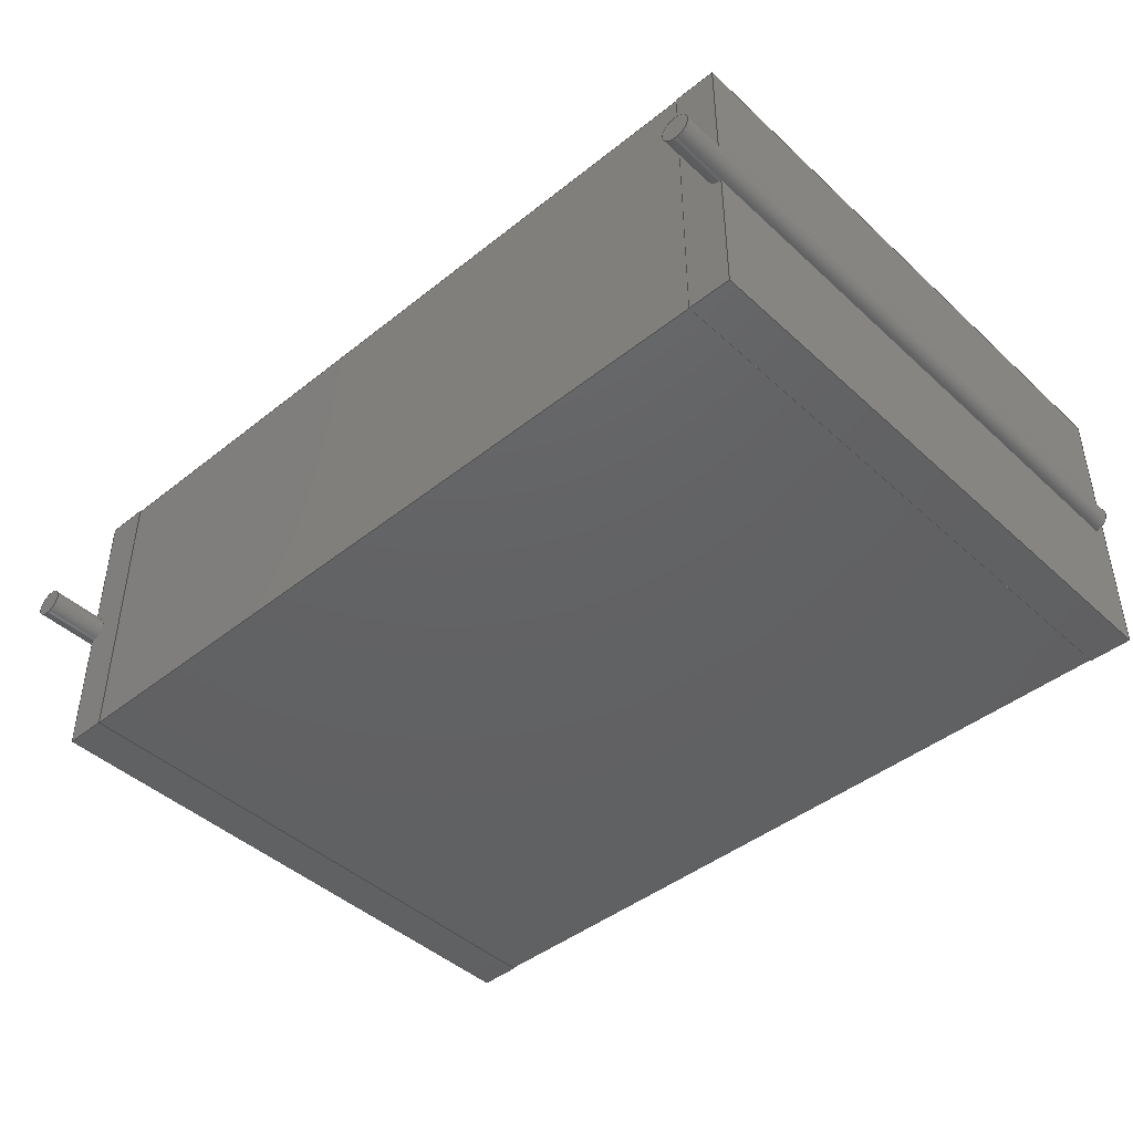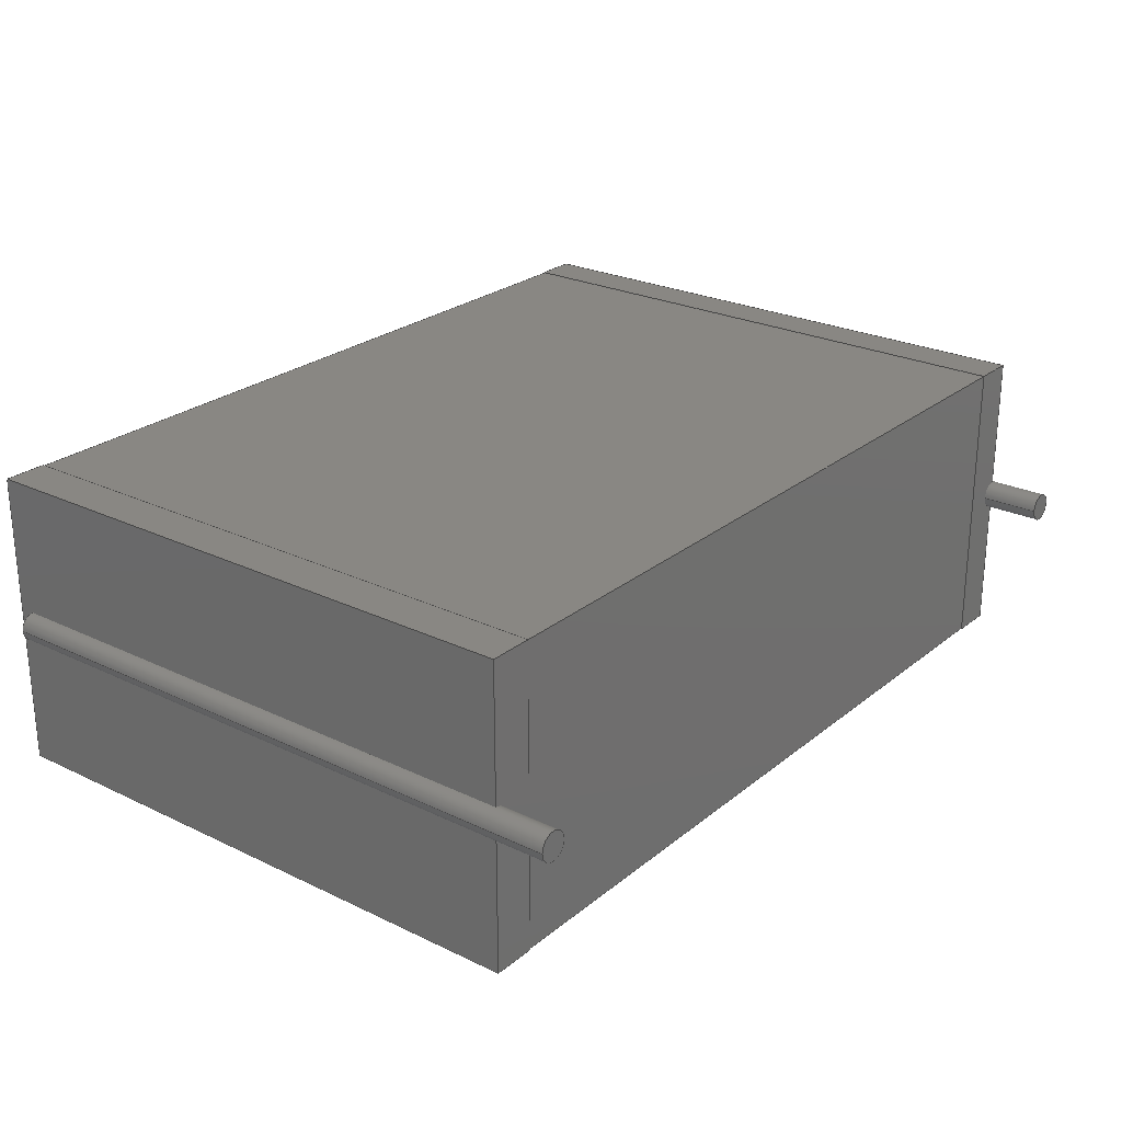
<metadata>
{"format":"step","ext":"step","renderer":"f3d","projection":"perspective","resolution":1024,"background":"white","views":[{"elev":-44.1,"azim":-137.0,"up":"+Y"},{"elev":25.1,"azim":127.9,"up":"+Y"}]}
</metadata>
<code>
ISO-10303-21;
DATA;
#1=APPLICATION_PROTOCOL_DEFINITION('committee draft','automotive_design',1997,#2);
#2=APPLICATION_CONTEXT('core data for automotive mechanical design processes');
#3=SHAPE_DEFINITION_REPRESENTATION(#4,#10);
#4=PRODUCT_DEFINITION_SHAPE('','',#5);
#5=PRODUCT_DEFINITION('design','',#6,#9);
#6=PRODUCT_DEFINITION_FORMATION('','',#7);
#7=PRODUCT('C_Rect_L290mm_W96mm_P2750mm_MKT','C_Rect_L290mm_W96mm_P2750mm_MKT','',(#8));
#8=MECHANICAL_CONTEXT('',#2,'mechanical');
#9=PRODUCT_DEFINITION_CONTEXT('part definition',#2,'design');
#10=ADVANCED_BREP_SHAPE_REPRESENTATION('',(#11,#15),#411);
#11=AXIS2_PLACEMENT_3D('',#12,#13,#14);
#12=CARTESIAN_POINT('',(0,0,0));
#13=DIRECTION('',(0,0,1));
#14=DIRECTION('',(1,0,-0));
#15=MANIFOLD_SOLID_BREP('',#16);
#16=CLOSED_SHELL('',(#17,#31,#70,#100,#124,#131,#144,#180,#190,#197,#215,#229,#243,#253,#282,#301,#314,#340,#349,#370,#396,#405));
#17=ADVANCED_FACE('',(#18),#28,.F.);
#18=FACE_BOUND('',#19,.F.);
#19=EDGE_LOOP('',(#20));
#20=ORIENTED_EDGE('',*,*,#21,.T.);
#21=EDGE_CURVE('',#22,#22,#24,.T.);
#22=VERTEX_POINT('',#23);
#23=CARTESIAN_POINT('',(0.45,0,-1.9));
#24=CIRCLE('',#25,0.45);
#25=AXIS2_PLACEMENT_3D('',#26,#13,#27);
#26=CARTESIAN_POINT('',(0,0,-1.9));
#27=DIRECTION('',(1,0,0));
#28=PLANE('',#29);
#29=AXIS2_PLACEMENT_3D('',#30,#13,#27);
#30=CARTESIAN_POINT('',(-3.553e-15,2.911e-17,-1.9));
#31=ADVANCED_FACE('',(#32),#69,.T.);
#32=FACE_BOUND('',#33,.T.);
#33=EDGE_LOOP('',(#34,#42,#20,#48,#49,#53,#59,#66));
#34=ORIENTED_EDGE('',*,*,#35,.F.);
#35=EDGE_CURVE('',#36,#38,#40,.T.);
#36=VERTEX_POINT('',#37);
#37=CARTESIAN_POINT('',(0.45,0,0));
#38=VERTEX_POINT('',#39);
#39=CARTESIAN_POINT('',(0,0.45,0));
#40=CIRCLE('',#41,0.45);
#41=AXIS2_PLACEMENT_3D('',#12,#13,#27);
#42=ORIENTED_EDGE('',*,*,#43,.T.);
#43=EDGE_CURVE('',#36,#22,#44,.T.);
#44=LINE('',#45,#46);
#45=CARTESIAN_POINT('',(0.45,0,18.5));
#46=VECTOR('',#47,1);
#47=DIRECTION('',(-0,-0,-1));
#48=ORIENTED_EDGE('',*,*,#43,.F.);
#49=ORIENTED_EDGE('',*,*,#50,.F.);
#50=EDGE_CURVE('',#51,#36,#40,.T.);
#51=VERTEX_POINT('',#52);
#52=CARTESIAN_POINT('',(0,-0.45,0));
#53=ORIENTED_EDGE('',*,*,#54,.T.);
#54=EDGE_CURVE('',#51,#55,#57,.T.);
#55=VERTEX_POINT('',#56);
#56=CARTESIAN_POINT('',(0,-0.45,18.5));
#57=LINE('',#56,#58);
#58=VECTOR('',#13,1);
#59=ORIENTED_EDGE('',*,*,#60,.F.);
#60=EDGE_CURVE('',#61,#55,#63,.T.);
#61=VERTEX_POINT('',#62);
#62=CARTESIAN_POINT('',(0,0.45,18.5));
#63=CIRCLE('',#64,0.45);
#64=AXIS2_PLACEMENT_3D('',#65,#13,#27);
#65=CARTESIAN_POINT('',(0,0,18.5));
#66=ORIENTED_EDGE('',*,*,#67,.F.);
#67=EDGE_CURVE('',#38,#61,#68,.T.);
#68=LINE('',#62,#58);
#69=CYLINDRICAL_SURFACE('',#64,0.45);
#70=ADVANCED_FACE('',(#71),#98,.F.);
#71=FACE_BOUND('',#72,.F.);
#72=EDGE_LOOP('',(#73,#80,#86,#91,#96,#34,#49));
#73=ORIENTED_EDGE('',*,*,#74,.F.);
#74=EDGE_CURVE('',#75,#51,#77,.T.);
#75=VERTEX_POINT('',#76);
#76=CARTESIAN_POINT('',(0,-4.8,0));
#77=LINE('',#76,#78);
#78=VECTOR('',#79,1);
#79=DIRECTION('',(0,1,0));
#80=ORIENTED_EDGE('',*,*,#81,.T.);
#81=EDGE_CURVE('',#75,#82,#84,.T.);
#82=VERTEX_POINT('',#83);
#83=CARTESIAN_POINT('',(1.375,-4.8,0));
#84=LINE('',#76,#85);
#85=VECTOR('',#27,1);
#86=ORIENTED_EDGE('',*,*,#87,.T.);
#87=EDGE_CURVE('',#82,#88,#90,.T.);
#88=VERTEX_POINT('',#89);
#89=CARTESIAN_POINT('',(1.375,4.8,0));
#90=LINE('',#83,#78);
#91=ORIENTED_EDGE('',*,*,#92,.F.);
#92=EDGE_CURVE('',#93,#88,#95,.T.);
#93=VERTEX_POINT('',#94);
#94=CARTESIAN_POINT('',(0,4.8,0));
#95=LINE('',#94,#85);
#96=ORIENTED_EDGE('',*,*,#97,.F.);
#97=EDGE_CURVE('',#38,#93,#77,.T.);
#98=PLANE('',#99);
#99=AXIS2_PLACEMENT_3D('',#76,#13,#27);
#100=ADVANCED_FACE('',(#101),#122,.F.);
#101=FACE_BOUND('',#102,.F.);
#102=EDGE_LOOP('',(#103,#110,#113,#53,#114,#66,#118,#119));
#103=ORIENTED_EDGE('',*,*,#104,.F.);
#104=EDGE_CURVE('',#105,#107,#109,.T.);
#105=VERTEX_POINT('',#106);
#106=CARTESIAN_POINT('',(0,-4.8,19));
#107=VERTEX_POINT('',#108);
#108=CARTESIAN_POINT('',(0,4.8,19));
#109=LINE('',#106,#78);
#110=ORIENTED_EDGE('',*,*,#111,.F.);
#111=EDGE_CURVE('',#75,#105,#112,.T.);
#112=LINE('',#76,#58);
#113=ORIENTED_EDGE('',*,*,#74,.T.);
#114=ORIENTED_EDGE('',*,*,#115,.T.);
#115=EDGE_CURVE('',#55,#61,#116,.T.);
#116=LINE('',#117,#78);
#117=CARTESIAN_POINT('',(0,-2.4,18.5));
#118=ORIENTED_EDGE('',*,*,#97,.T.);
#119=ORIENTED_EDGE('',*,*,#120,.T.);
#120=EDGE_CURVE('',#93,#107,#121,.T.);
#121=LINE('',#94,#58);
#122=PLANE('',#123);
#123=AXIS2_PLACEMENT_3D('',#76,#27,#13);
#124=ADVANCED_FACE('',(#125),#128,.T.);
#125=FACE_BOUND('',#126,.T.);
#126=EDGE_LOOP('',(#114,#127));
#127=ORIENTED_EDGE('',*,*,#60,.T.);
#128=PLANE('',#129);
#129=AXIS2_PLACEMENT_3D('',#130,#13,#27);
#130=CARTESIAN_POINT('',(-3.553e-15,2.911e-17,18.5));
#131=ADVANCED_FACE('',(#132),#142,.T.);
#132=FACE_BOUND('',#133,.T.);
#133=EDGE_LOOP('',(#91,#119,#134,#139));
#134=ORIENTED_EDGE('',*,*,#135,.T.);
#135=EDGE_CURVE('',#107,#136,#138,.T.);
#136=VERTEX_POINT('',#137);
#137=CARTESIAN_POINT('',(1.375,4.8,19));
#138=LINE('',#108,#85);
#139=ORIENTED_EDGE('',*,*,#140,.F.);
#140=EDGE_CURVE('',#88,#136,#141,.T.);
#141=LINE('',#89,#58);
#142=PLANE('',#143);
#143=AXIS2_PLACEMENT_3D('',#94,#79,#13);
#144=ADVANCED_FACE('',(#145,#156),#178,.T.);
#145=FACE_BOUND('',#146,.T.);
#146=EDGE_LOOP('',(#147,#86,#152,#153));
#147=ORIENTED_EDGE('',*,*,#148,.F.);
#148=EDGE_CURVE('',#82,#149,#151,.T.);
#149=VERTEX_POINT('',#150);
#150=CARTESIAN_POINT('',(1.375,-4.8,19));
#151=LINE('',#83,#58);
#152=ORIENTED_EDGE('',*,*,#140,.T.);
#153=ORIENTED_EDGE('',*,*,#154,.F.);
#154=EDGE_CURVE('',#149,#136,#155,.T.);
#155=LINE('',#150,#78);
#156=FACE_BOUND('',#157,.T.);
#157=EDGE_LOOP('',(#158,#165,#170,#175));
#158=ORIENTED_EDGE('',*,*,#159,.T.);
#159=EDGE_CURVE('',#160,#162,#164,.T.);
#160=VERTEX_POINT('',#161);
#161=CARTESIAN_POINT('',(1.375,-4.78,0.02));
#162=VERTEX_POINT('',#163);
#163=CARTESIAN_POINT('',(1.375,-4.78,18.98));
#164=LINE('',#161,#58);
#165=ORIENTED_EDGE('',*,*,#166,.T.);
#166=EDGE_CURVE('',#162,#167,#169,.T.);
#167=VERTEX_POINT('',#168);
#168=CARTESIAN_POINT('',(1.375,4.78,18.98));
#169=LINE('',#163,#78);
#170=ORIENTED_EDGE('',*,*,#171,.F.);
#171=EDGE_CURVE('',#172,#167,#174,.T.);
#172=VERTEX_POINT('',#173);
#173=CARTESIAN_POINT('',(1.375,4.78,0.02));
#174=LINE('',#173,#58);
#175=ORIENTED_EDGE('',*,*,#176,.F.);
#176=EDGE_CURVE('',#160,#172,#177,.T.);
#177=LINE('',#161,#78);
#178=PLANE('',#179);
#179=AXIS2_PLACEMENT_3D('',#83,#27,#13);
#180=ADVANCED_FACE('',(#181),#188,.F.);
#181=FACE_BOUND('',#182,.F.);
#182=EDGE_LOOP('',(#183,#184,#185,#147));
#183=ORIENTED_EDGE('',*,*,#81,.F.);
#184=ORIENTED_EDGE('',*,*,#111,.T.);
#185=ORIENTED_EDGE('',*,*,#186,.T.);
#186=EDGE_CURVE('',#105,#149,#187,.T.);
#187=LINE('',#106,#85);
#188=PLANE('',#189);
#189=AXIS2_PLACEMENT_3D('',#76,#79,#13);
#190=ADVANCED_FACE('',(#191),#195,.T.);
#191=FACE_BOUND('',#192,.T.);
#192=EDGE_LOOP('',(#103,#185,#193,#194));
#193=ORIENTED_EDGE('',*,*,#154,.T.);
#194=ORIENTED_EDGE('',*,*,#135,.F.);
#195=PLANE('',#196);
#196=AXIS2_PLACEMENT_3D('',#106,#13,#27);
#197=ADVANCED_FACE('',(#198),#213,.F.);
#198=FACE_BOUND('',#199,.F.);
#199=EDGE_LOOP('',(#200,#158,#205,#210));
#200=ORIENTED_EDGE('',*,*,#201,.F.);
#201=EDGE_CURVE('',#160,#202,#204,.T.);
#202=VERTEX_POINT('',#203);
#203=CARTESIAN_POINT('',(26.12,-4.78,0.02));
#204=LINE('',#161,#85);
#205=ORIENTED_EDGE('',*,*,#206,.T.);
#206=EDGE_CURVE('',#162,#207,#209,.T.);
#207=VERTEX_POINT('',#208);
#208=CARTESIAN_POINT('',(26.12,-4.78,18.98));
#209=LINE('',#163,#85);
#210=ORIENTED_EDGE('',*,*,#211,.F.);
#211=EDGE_CURVE('',#202,#207,#212,.T.);
#212=LINE('',#203,#58);
#213=PLANE('',#214);
#214=AXIS2_PLACEMENT_3D('',#161,#79,#13);
#215=ADVANCED_FACE('',(#216),#227,.F.);
#216=FACE_BOUND('',#217,.F.);
#217=EDGE_LOOP('',(#175,#218,#219,#224));
#218=ORIENTED_EDGE('',*,*,#201,.T.);
#219=ORIENTED_EDGE('',*,*,#220,.T.);
#220=EDGE_CURVE('',#202,#221,#223,.T.);
#221=VERTEX_POINT('',#222);
#222=CARTESIAN_POINT('',(26.12,4.78,0.02));
#223=LINE('',#203,#78);
#224=ORIENTED_EDGE('',*,*,#225,.F.);
#225=EDGE_CURVE('',#172,#221,#226,.T.);
#226=LINE('',#173,#85);
#227=PLANE('',#228);
#228=AXIS2_PLACEMENT_3D('',#161,#13,#27);
#229=ADVANCED_FACE('',(#230),#241,.T.);
#230=FACE_BOUND('',#231,.T.);
#231=EDGE_LOOP('',(#224,#232,#233,#238));
#232=ORIENTED_EDGE('',*,*,#171,.T.);
#233=ORIENTED_EDGE('',*,*,#234,.T.);
#234=EDGE_CURVE('',#167,#235,#237,.T.);
#235=VERTEX_POINT('',#236);
#236=CARTESIAN_POINT('',(26.12,4.78,18.98));
#237=LINE('',#168,#85);
#238=ORIENTED_EDGE('',*,*,#239,.F.);
#239=EDGE_CURVE('',#221,#235,#240,.T.);
#240=LINE('',#222,#58);
#241=PLANE('',#242);
#242=AXIS2_PLACEMENT_3D('',#173,#79,#13);
#243=ADVANCED_FACE('',(#244),#251,.T.);
#244=FACE_BOUND('',#245,.T.);
#245=EDGE_LOOP('',(#246,#205,#247,#250));
#246=ORIENTED_EDGE('',*,*,#166,.F.);
#247=ORIENTED_EDGE('',*,*,#248,.T.);
#248=EDGE_CURVE('',#207,#235,#249,.T.);
#249=LINE('',#208,#78);
#250=ORIENTED_EDGE('',*,*,#234,.F.);
#251=PLANE('',#252);
#252=AXIS2_PLACEMENT_3D('',#163,#13,#27);
#253=ADVANCED_FACE('',(#254,#276),#280,.F.);
#254=FACE_BOUND('',#255,.F.);
#255=EDGE_LOOP('',(#256,#263,#268,#273));
#256=ORIENTED_EDGE('',*,*,#257,.F.);
#257=EDGE_CURVE('',#258,#260,#262,.T.);
#258=VERTEX_POINT('',#259);
#259=CARTESIAN_POINT('',(26.12,-4.8,0));
#260=VERTEX_POINT('',#261);
#261=CARTESIAN_POINT('',(26.12,-4.8,19));
#262=LINE('',#259,#58);
#263=ORIENTED_EDGE('',*,*,#264,.T.);
#264=EDGE_CURVE('',#258,#265,#267,.T.);
#265=VERTEX_POINT('',#266);
#266=CARTESIAN_POINT('',(26.12,4.8,0));
#267=LINE('',#259,#78);
#268=ORIENTED_EDGE('',*,*,#269,.T.);
#269=EDGE_CURVE('',#265,#270,#272,.T.);
#270=VERTEX_POINT('',#271);
#271=CARTESIAN_POINT('',(26.12,4.8,19));
#272=LINE('',#266,#58);
#273=ORIENTED_EDGE('',*,*,#274,.F.);
#274=EDGE_CURVE('',#260,#270,#275,.T.);
#275=LINE('',#261,#78);
#276=FACE_BOUND('',#277,.F.);
#277=EDGE_LOOP('',(#278,#247,#238,#279));
#278=ORIENTED_EDGE('',*,*,#211,.T.);
#279=ORIENTED_EDGE('',*,*,#220,.F.);
#280=PLANE('',#281);
#281=AXIS2_PLACEMENT_3D('',#259,#27,#13);
#282=ADVANCED_FACE('',(#283),#299,.F.);
#283=FACE_BOUND('',#284,.F.);
#284=EDGE_LOOP('',(#285,#290,#291,#296));
#285=ORIENTED_EDGE('',*,*,#286,.F.);
#286=EDGE_CURVE('',#258,#287,#289,.T.);
#287=VERTEX_POINT('',#288);
#288=CARTESIAN_POINT('',(27.5,-4.8,0));
#289=LINE('',#259,#85);
#290=ORIENTED_EDGE('',*,*,#257,.T.);
#291=ORIENTED_EDGE('',*,*,#292,.T.);
#292=EDGE_CURVE('',#260,#293,#295,.T.);
#293=VERTEX_POINT('',#294);
#294=CARTESIAN_POINT('',(27.5,-4.8,19));
#295=LINE('',#261,#85);
#296=ORIENTED_EDGE('',*,*,#297,.F.);
#297=EDGE_CURVE('',#287,#293,#298,.T.);
#298=LINE('',#288,#58);
#299=PLANE('',#300);
#300=AXIS2_PLACEMENT_3D('',#259,#79,#13);
#301=ADVANCED_FACE('',(#302),#312,.T.);
#302=FACE_BOUND('',#303,.T.);
#303=EDGE_LOOP('',(#273,#291,#304,#309));
#304=ORIENTED_EDGE('',*,*,#305,.T.);
#305=EDGE_CURVE('',#293,#306,#308,.T.);
#306=VERTEX_POINT('',#307);
#307=CARTESIAN_POINT('',(27.5,4.8,19));
#308=LINE('',#294,#78);
#309=ORIENTED_EDGE('',*,*,#310,.F.);
#310=EDGE_CURVE('',#270,#306,#311,.T.);
#311=LINE('',#271,#85);
#312=PLANE('',#313);
#313=AXIS2_PLACEMENT_3D('',#261,#13,#27);
#314=ADVANCED_FACE('',(#315),#338,.F.);
#315=FACE_BOUND('',#316,.F.);
#316=EDGE_LOOP('',(#317,#322,#323,#324,#329,#336));
#317=ORIENTED_EDGE('',*,*,#318,.F.);
#318=EDGE_CURVE('',#265,#319,#321,.T.);
#319=VERTEX_POINT('',#320);
#320=CARTESIAN_POINT('',(27.5,4.8,0));
#321=LINE('',#266,#85);
#322=ORIENTED_EDGE('',*,*,#264,.F.);
#323=ORIENTED_EDGE('',*,*,#286,.T.);
#324=ORIENTED_EDGE('',*,*,#325,.T.);
#325=EDGE_CURVE('',#287,#326,#328,.T.);
#326=VERTEX_POINT('',#327);
#327=CARTESIAN_POINT('',(27.5,-0.45,0));
#328=LINE('',#288,#78);
#329=ORIENTED_EDGE('',*,*,#330,.F.);
#330=EDGE_CURVE('',#331,#326,#333,.T.);
#331=VERTEX_POINT('',#332);
#332=CARTESIAN_POINT('',(27.5,0.45,0));
#333=CIRCLE('',#334,0.45);
#334=AXIS2_PLACEMENT_3D('',#335,#13,#27);
#335=CARTESIAN_POINT('',(27.5,0,0));
#336=ORIENTED_EDGE('',*,*,#337,.T.);
#337=EDGE_CURVE('',#331,#319,#328,.T.);
#338=PLANE('',#339);
#339=AXIS2_PLACEMENT_3D('',#259,#13,#27);
#340=ADVANCED_FACE('',(#341),#347,.T.);
#341=FACE_BOUND('',#342,.T.);
#342=EDGE_LOOP('',(#317,#268,#343,#344));
#343=ORIENTED_EDGE('',*,*,#310,.T.);
#344=ORIENTED_EDGE('',*,*,#345,.F.);
#345=EDGE_CURVE('',#319,#306,#346,.T.);
#346=LINE('',#320,#58);
#347=PLANE('',#348);
#348=AXIS2_PLACEMENT_3D('',#266,#79,#13);
#349=ADVANCED_FACE('',(#350),#368,.T.);
#350=FACE_BOUND('',#351,.T.);
#351=EDGE_LOOP('',(#352,#296,#324,#353,#358,#364,#336,#367));
#352=ORIENTED_EDGE('',*,*,#305,.F.);
#353=ORIENTED_EDGE('',*,*,#354,.T.);
#354=EDGE_CURVE('',#326,#355,#357,.T.);
#355=VERTEX_POINT('',#356);
#356=CARTESIAN_POINT('',(27.5,-0.45,18.5));
#357=LINE('',#356,#58);
#358=ORIENTED_EDGE('',*,*,#359,.T.);
#359=EDGE_CURVE('',#355,#360,#362,.T.);
#360=VERTEX_POINT('',#361);
#361=CARTESIAN_POINT('',(27.5,0.45,18.5));
#362=LINE('',#363,#78);
#363=CARTESIAN_POINT('',(27.5,-2.4,18.5));
#364=ORIENTED_EDGE('',*,*,#365,.F.);
#365=EDGE_CURVE('',#331,#360,#366,.T.);
#366=LINE('',#361,#58);
#367=ORIENTED_EDGE('',*,*,#345,.T.);
#368=PLANE('',#369);
#369=AXIS2_PLACEMENT_3D('',#288,#27,#13);
#370=ADVANCED_FACE('',(#371),#395,.T.);
#371=FACE_BOUND('',#372,.T.);
#372=EDGE_LOOP('',(#373,#380,#385,#390,#391,#393,#329,#394));
#373=ORIENTED_EDGE('',*,*,#374,.F.);
#374=EDGE_CURVE('',#375,#360,#377,.T.);
#375=VERTEX_POINT('',#376);
#376=CARTESIAN_POINT('',(27.95,0,18.5));
#377=CIRCLE('',#378,0.45);
#378=AXIS2_PLACEMENT_3D('',#379,#13,#27);
#379=CARTESIAN_POINT('',(27.5,0,18.5));
#380=ORIENTED_EDGE('',*,*,#381,.T.);
#381=EDGE_CURVE('',#375,#382,#384,.T.);
#382=VERTEX_POINT('',#383);
#383=CARTESIAN_POINT('',(27.95,0,-1.9));
#384=LINE('',#376,#46);
#385=ORIENTED_EDGE('',*,*,#386,.T.);
#386=EDGE_CURVE('',#382,#382,#387,.T.);
#387=CIRCLE('',#388,0.45);
#388=AXIS2_PLACEMENT_3D('',#389,#13,#27);
#389=CARTESIAN_POINT('',(27.5,0,-1.9));
#390=ORIENTED_EDGE('',*,*,#381,.F.);
#391=ORIENTED_EDGE('',*,*,#392,.F.);
#392=EDGE_CURVE('',#355,#375,#377,.T.);
#393=ORIENTED_EDGE('',*,*,#354,.F.);
#394=ORIENTED_EDGE('',*,*,#365,.T.);
#395=CYLINDRICAL_SURFACE('',#378,0.45);
#396=ADVANCED_FACE('',(#397),#402,.T.);
#397=FACE_BOUND('',#398,.T.);
#398=EDGE_LOOP('',(#399,#400,#401));
#399=ORIENTED_EDGE('',*,*,#392,.T.);
#400=ORIENTED_EDGE('',*,*,#374,.T.);
#401=ORIENTED_EDGE('',*,*,#359,.F.);
#402=PLANE('',#403);
#403=AXIS2_PLACEMENT_3D('',#404,#13,#27);
#404=CARTESIAN_POINT('',(27.5,2.911e-17,18.5));
#405=ADVANCED_FACE('',(#406),#408,.F.);
#406=FACE_BOUND('',#407,.F.);
#407=EDGE_LOOP('',(#385));
#408=PLANE('',#409);
#409=AXIS2_PLACEMENT_3D('',#410,#13,#27);
#410=CARTESIAN_POINT('',(27.5,2.911e-17,-1.9));
#411=( GEOMETRIC_REPRESENTATION_CONTEXT(3)GLOBAL_UNCERTAINTY_ASSIGNED_CONTEXT((#415)) GLOBAL_UNIT_ASSIGNED_CONTEXT((#412,#413,#414)) REPRESENTATION_CONTEXT('Context #1','3D Context with UNIT and UNCERTAINTY') );
#412=( LENGTH_UNIT() NAMED_UNIT(*) SI_UNIT(.MILLI.,.METRE.) );
#413=( NAMED_UNIT(*) PLANE_ANGLE_UNIT() SI_UNIT($,.RADIAN.) );
#414=( NAMED_UNIT(*) SI_UNIT($,.STERADIAN.) SOLID_ANGLE_UNIT() );
#415=UNCERTAINTY_MEASURE_WITH_UNIT(LENGTH_MEASURE(1e-07),#412,'distance_accuracy_value','confusion accuracy');
#416=PRODUCT_TYPE('part',$,(#7));
#417=MECHANICAL_DESIGN_GEOMETRIC_PRESENTATION_REPRESENTATION('',(#418,#426,#427,#428,#429,#430,#431,#432,#433,#434,#442,#443,#444,#445,#446,#447,#448,#449,#450,#451,#452,#453),#411);
#418=STYLED_ITEM('color',(#419),#17);
#419=PRESENTATION_STYLE_ASSIGNMENT((#420));
#420=SURFACE_STYLE_USAGE(.BOTH.,#421);
#421=SURFACE_SIDE_STYLE('',(#422));
#422=SURFACE_STYLE_FILL_AREA(#423);
#423=FILL_AREA_STYLE('',(#424));
#424=FILL_AREA_STYLE_COLOUR('',#425);
#425=COLOUR_RGB('',0.824,0.82,0.781);
#426=STYLED_ITEM('color',(#419),#31);
#427=STYLED_ITEM('color',(#419),#70);
#428=STYLED_ITEM('color',(#419),#100);
#429=STYLED_ITEM('color',(#419),#124);
#430=STYLED_ITEM('color',(#419),#131);
#431=STYLED_ITEM('color',(#419),#144);
#432=STYLED_ITEM('color',(#419),#180);
#433=STYLED_ITEM('color',(#419),#190);
#434=STYLED_ITEM('color',(#435),#197);
#435=PRESENTATION_STYLE_ASSIGNMENT((#436));
#436=SURFACE_STYLE_USAGE(.BOTH.,#437);
#437=SURFACE_SIDE_STYLE('',(#438));
#438=SURFACE_STYLE_FILL_AREA(#439);
#439=FILL_AREA_STYLE('',(#440));
#440=FILL_AREA_STYLE_COLOUR('',#441);
#441=COLOUR_RGB('',0.273,0.273,0.273);
#442=STYLED_ITEM('color',(#435),#215);
#443=STYLED_ITEM('color',(#435),#229);
#444=STYLED_ITEM('color',(#435),#243);
#445=STYLED_ITEM('color',(#419),#253);
#446=STYLED_ITEM('color',(#419),#282);
#447=STYLED_ITEM('color',(#419),#301);
#448=STYLED_ITEM('color',(#419),#314);
#449=STYLED_ITEM('color',(#419),#340);
#450=STYLED_ITEM('color',(#419),#349);
#451=STYLED_ITEM('color',(#419),#370);
#452=STYLED_ITEM('color',(#419),#396);
#453=STYLED_ITEM('color',(#419),#405);
ENDSEC;
END-ISO-10303-21;








</code>
